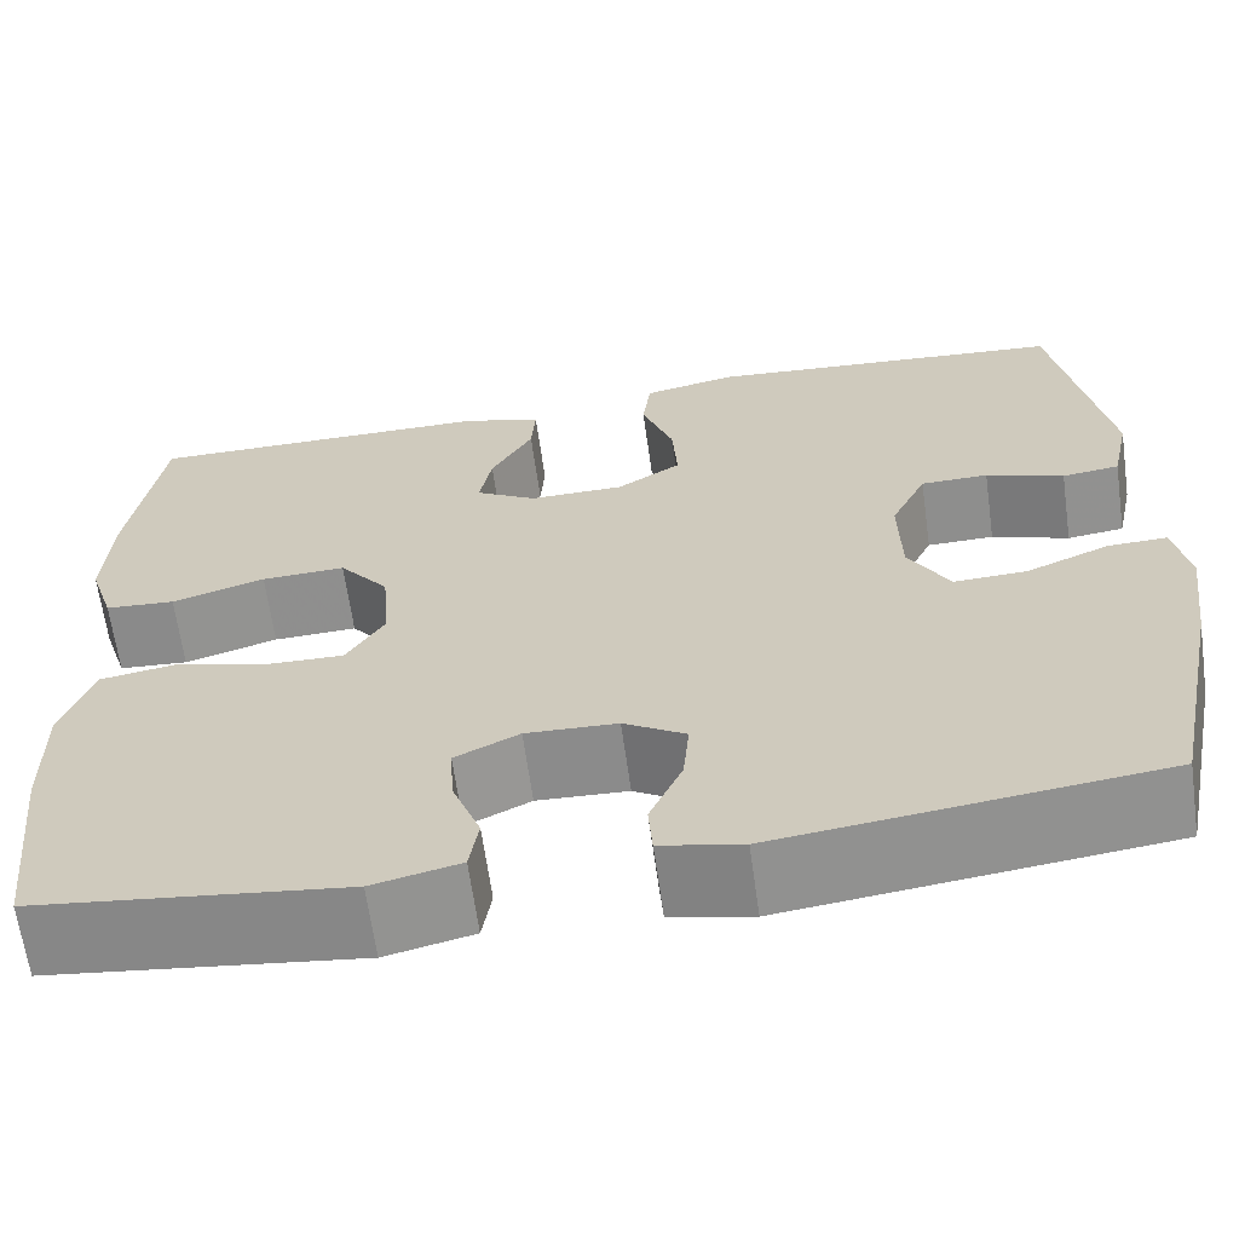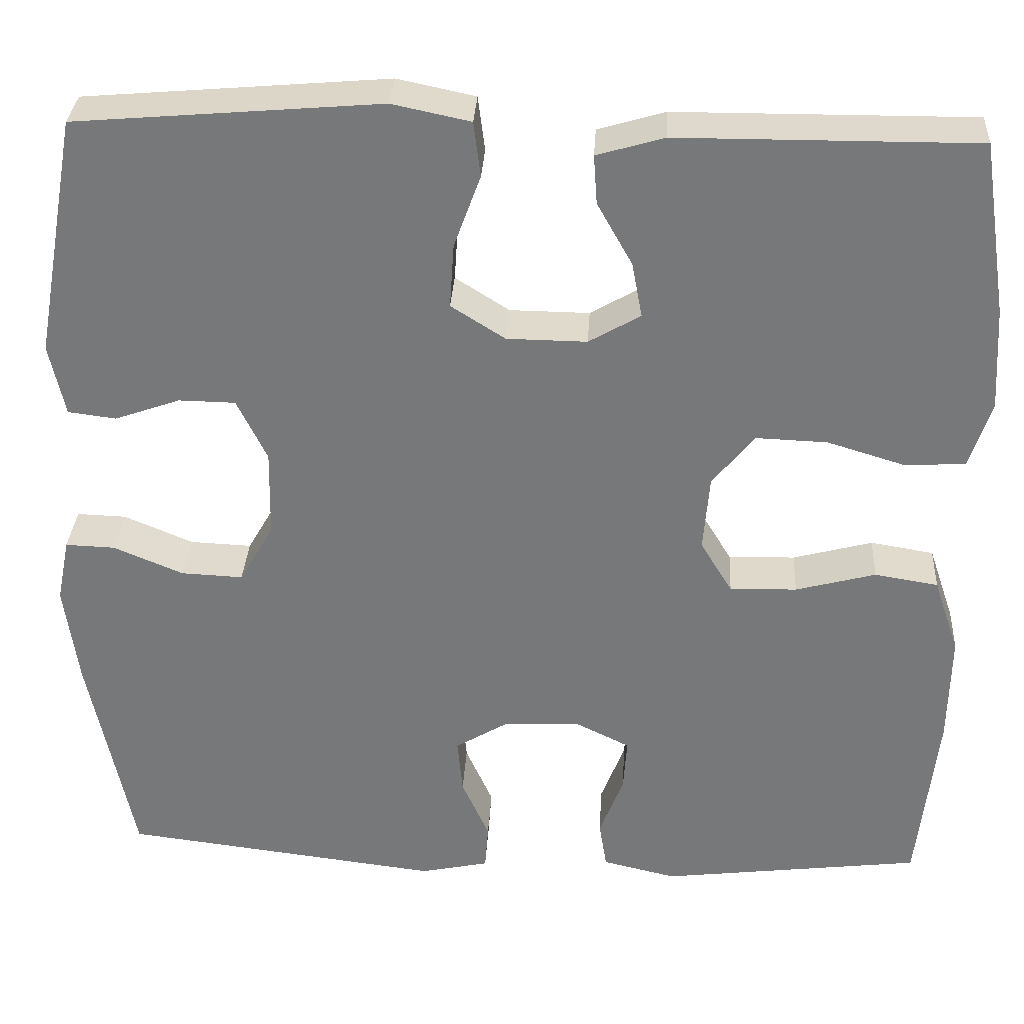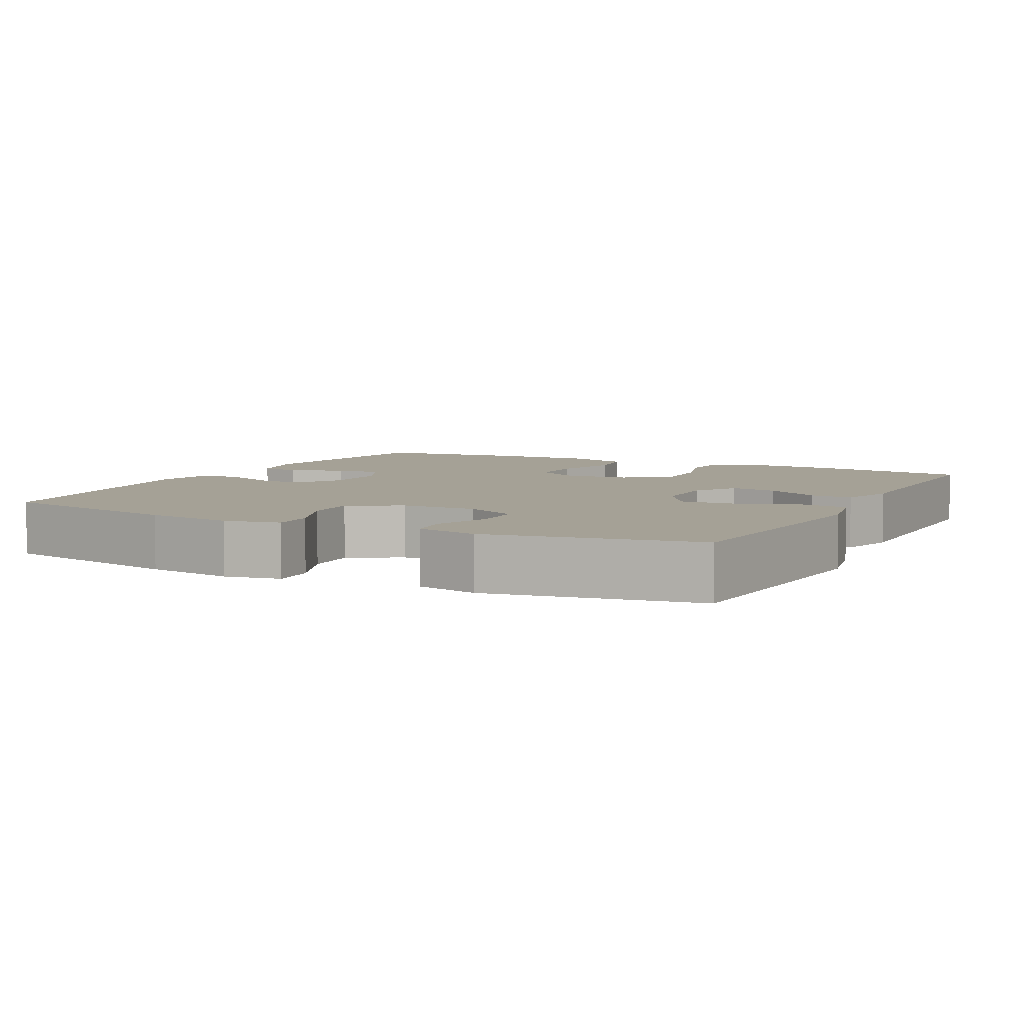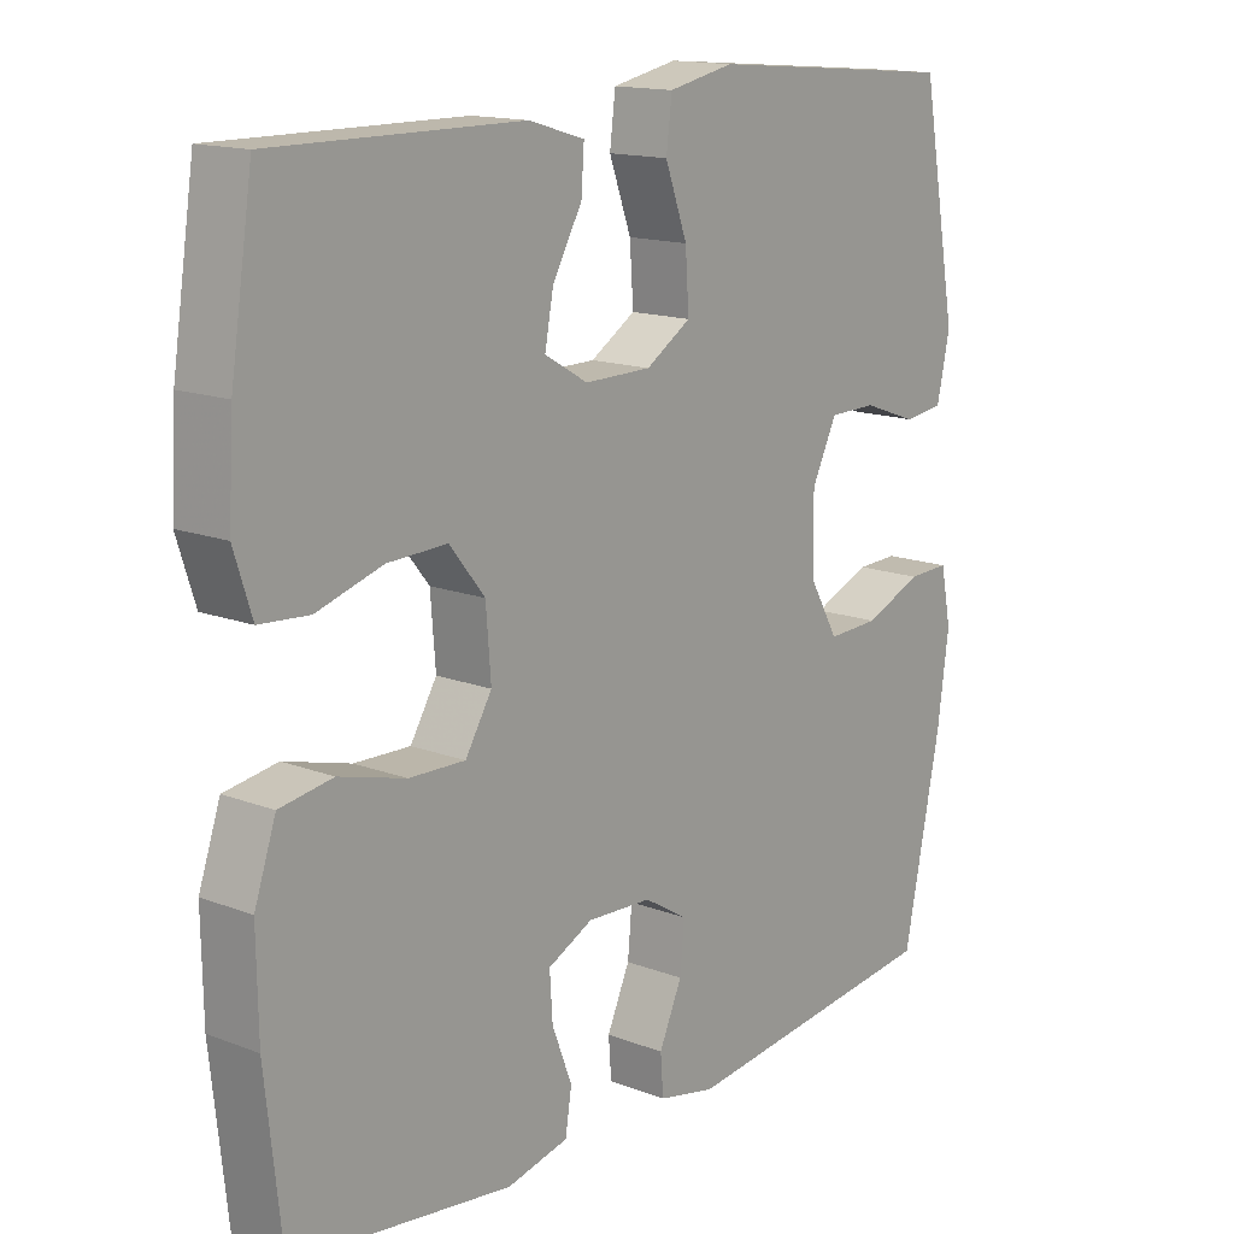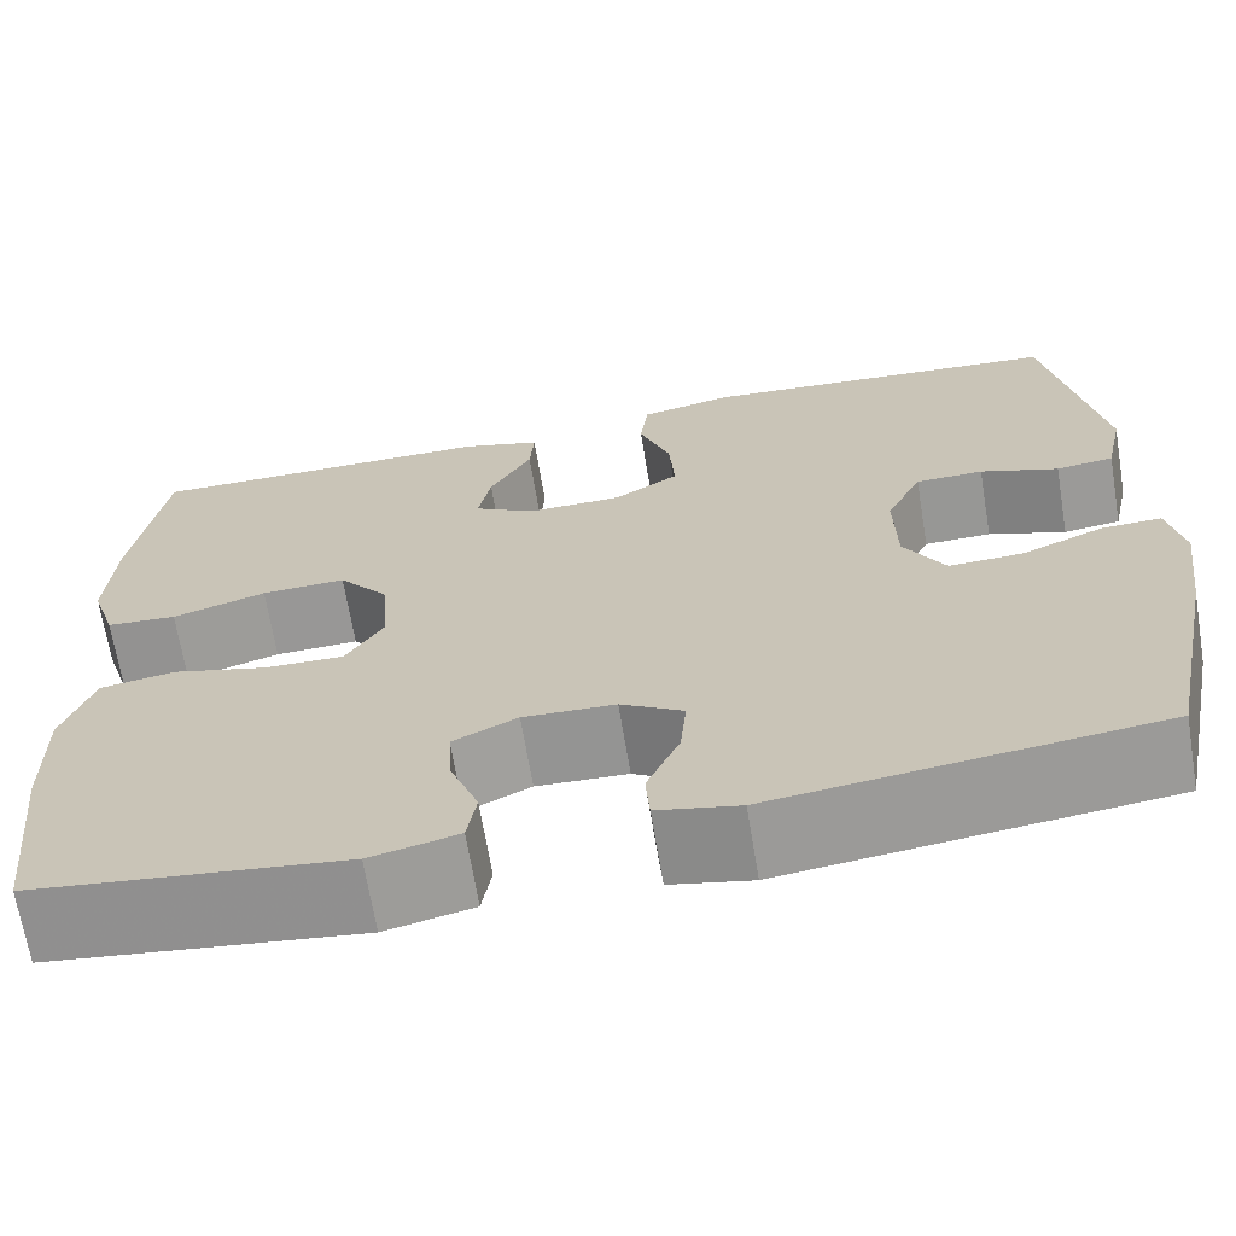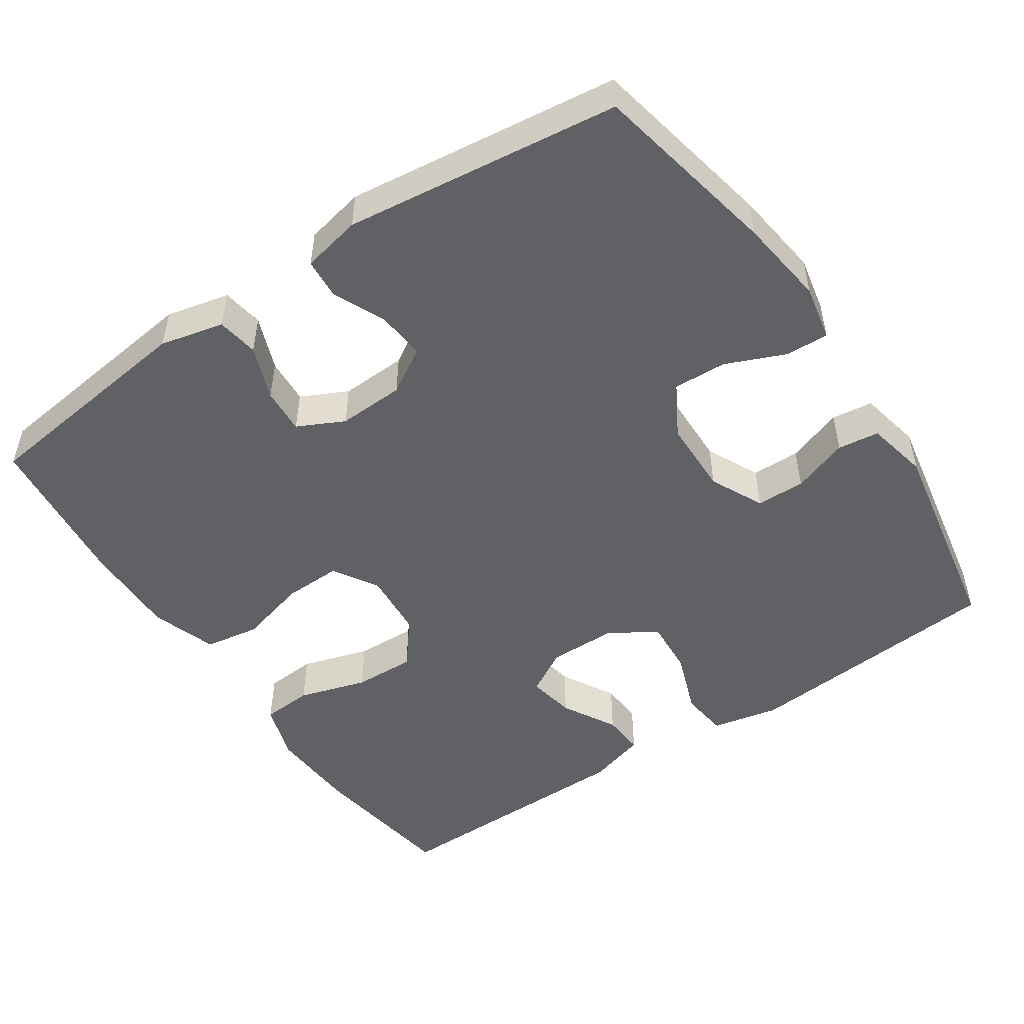
<metadata>
{"format":"obj","ext":"obj","renderer":"f3d","projection":"perspective","resolution":1024,"background":"white","views":[{"elev":-64.6,"azim":-172.1,"up":"+Z"},{"elev":32.3,"azim":3.3,"up":"+Z"},{"elev":6.0,"azim":-62.8,"up":"+Y"},{"elev":14.9,"azim":129.3,"up":"+Z"},{"elev":-67.8,"azim":-170.6,"up":"+Z"},{"elev":-50.3,"azim":-146.1,"up":"+Y"}]}
</metadata>
<code>
v 0.5 0.07 -0.5
v 0.195 0.07 -0.538
v 0.109 0.07 -0.518
v 0.1 0.07 -0.462
v 0.128 0.07 -0.389
v 0.132 0.07 -0.327
v 0.069 0.07 -0.296
v -0.021 0.07 -0.3
v -0.082 0.07 -0.337
v -0.076 0.07 -0.402
v -0.044 0.07 -0.474
v -0.048 0.07 -0.528
v -0.128 0.07 -0.545
v -0.5 0.07 -0.5
v -0.552 0.07 -0.245
v -0.568 0.07 -0.127
v -0.553 0.07 -0.052
v -0.495 0.07 -0.054
v -0.414 0.07 -0.088
v -0.342 0.07 -0.091
v -0.302 0.07 -0.021
v -0.3 0.07 0.081
v -0.335 0.07 0.153
v -0.401 0.07 0.154
v -0.477 0.07 0.127
v -0.533 0.07 0.134
v -0.551 0.07 0.218
v -0.5 0.07 0.5
v -0.146 0.07 0.53
v -0.055 0.07 0.511
v -0.047 0.07 0.447
v -0.078 0.07 0.362
v -0.083 0.07 0.287
v -0.02 0.07 0.247
v 0.073 0.07 0.246
v 0.133 0.07 0.281
v 0.121 0.07 0.345
v 0.08 0.07 0.418
v 0.076 0.07 0.475
v 0.154 0.07 0.498
v 0.5 0.07 0.5
v 0.531 0.07 0.297
v 0.538 0.07 0.178
v 0.513 0.07 0.1
v 0.444 0.07 0.095
v 0.352 0.07 0.123
v 0.269 0.07 0.126
v 0.22 0.07 0.065
v 0.213 0.07 -0.024
v 0.25 0.07 -0.085
v 0.328 0.07 -0.083
v 0.421 0.07 -0.058
v 0.495 0.07 -0.07
v 0.525 0.07 -0.158
v 0.523 0.07 -0.288
v 0.5 0 -0.5
v 0.195 0 -0.538
v 0.109 0 -0.518
v 0.1 0 -0.462
v 0.128 0 -0.389
v 0.132 0 -0.327
v 0.069 0 -0.296
v -0.021 0 -0.3
v -0.082 0 -0.337
v -0.076 0 -0.402
v -0.044 0 -0.474
v -0.048 0 -0.528
v -0.128 0 -0.545
v -0.5 0 -0.5
v -0.552 0 -0.245
v -0.568 0 -0.127
v -0.553 0 -0.052
v -0.495 0 -0.054
v -0.414 0 -0.088
v -0.342 0 -0.091
v -0.302 0 -0.021
v -0.3 0 0.081
v -0.335 0 0.153
v -0.401 0 0.154
v -0.477 0 0.127
v -0.533 0 0.134
v -0.551 0 0.218
v -0.5 0 0.5
v -0.146 0 0.53
v -0.055 0 0.511
v -0.047 0 0.447
v -0.078 0 0.362
v -0.083 0 0.287
v -0.02 0 0.247
v 0.073 0 0.246
v 0.133 0 0.281
v 0.121 0 0.345
v 0.08 0 0.418
v 0.076 0 0.475
v 0.154 0 0.498
v 0.5 0 0.5
v 0.531 0 0.297
v 0.538 0 0.178
v 0.513 0 0.1
v 0.444 0 0.095
v 0.352 0 0.123
v 0.269 0 0.126
v 0.22 0 0.065
v 0.213 0 -0.024
v 0.25 0 -0.085
v 0.328 0 -0.083
v 0.421 0 -0.058
v 0.495 0 -0.07
v 0.525 0 -0.158
v 0.523 0 -0.288
f 51 52 53 54
f 50 51 54 55
f 43 44 45 46
f 43 46 47
f 42 43 47
f 41 42 47
f 40 41 47 48
f 37 38 39 40
f 36 37 40 48
f 29 30 31 32
f 29 32 33
f 28 29 33
f 27 28 33 34
f 24 25 26 27
f 23 24 27 34
f 16 17 18 19
f 16 19 20
f 15 16 20
f 14 15 20
f 13 14 20 21
f 10 11 12 13
f 9 10 13 21
f 2 3 4 5
f 2 5 6
f 50 55 1 2
f 49 50 2 6
f 35 36 48 49
f 35 49 6 7
f 22 23 34 35
f 22 35 7 8
f 8 9 21 22
f 109 108 107 106
f 110 109 106 105
f 101 100 99 98
f 102 101 98
f 102 98 97
f 102 97 96
f 103 102 96 95
f 95 94 93 92
f 103 95 92 91
f 87 86 85 84
f 88 87 84
f 88 84 83
f 89 88 83 82
f 82 81 80 79
f 89 82 79 78
f 74 73 72 71
f 75 74 71
f 75 71 70
f 75 70 69
f 76 75 69 68
f 68 67 66 65
f 76 68 65 64
f 60 59 58 57
f 61 60 57
f 57 56 110 105
f 61 57 105 104
f 104 103 91 90
f 62 61 104 90
f 90 89 78 77
f 63 62 90 77
f 77 76 64 63
f 1 56 57 2
f 2 57 58 3
f 3 58 59 4
f 4 59 60 5
f 5 60 61 6
f 6 61 62 7
f 7 62 63 8
f 8 63 64 9
f 9 64 65 10
f 10 65 66 11
f 11 66 67 12
f 12 67 68 13
f 13 68 69 14
f 14 69 70 15
f 15 70 71 16
f 16 71 72 17
f 17 72 73 18
f 18 73 74 19
f 19 74 75 20
f 20 75 76 21
f 21 76 77 22
f 22 77 78 23
f 23 78 79 24
f 24 79 80 25
f 25 80 81 26
f 26 81 82 27
f 27 82 83 28
f 28 83 84 29
f 29 84 85 30
f 30 85 86 31
f 31 86 87 32
f 32 87 88 33
f 33 88 89 34
f 34 89 90 35
f 35 90 91 36
f 36 91 92 37
f 37 92 93 38
f 38 93 94 39
f 39 94 95 40
f 40 95 96 41
f 41 96 97 42
f 42 97 98 43
f 43 98 99 44
f 44 99 100 45
f 45 100 101 46
f 46 101 102 47
f 47 102 103 48
f 48 103 104 49
f 49 104 105 50
f 50 105 106 51
f 51 106 107 52
f 52 107 108 53
f 53 108 109 54
f 54 109 110 55
f 55 110 56 1

</code>
